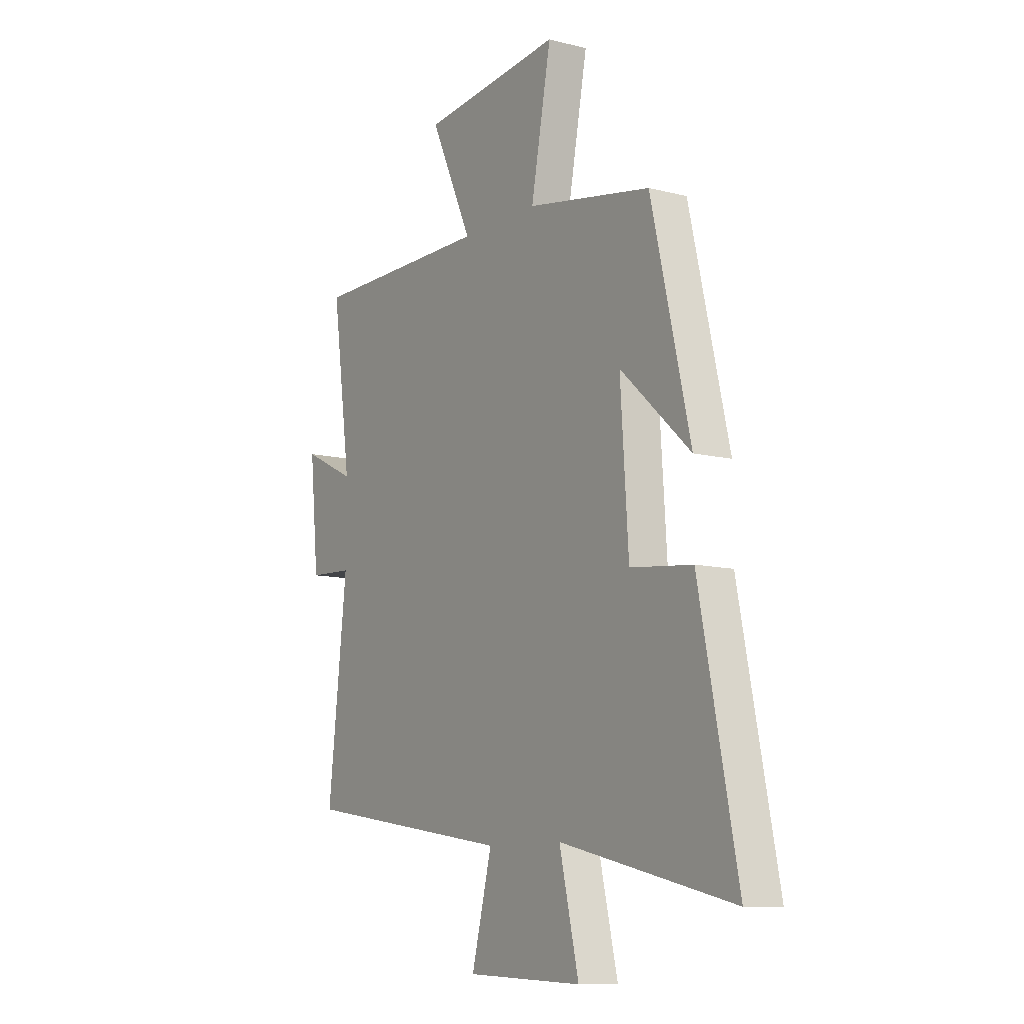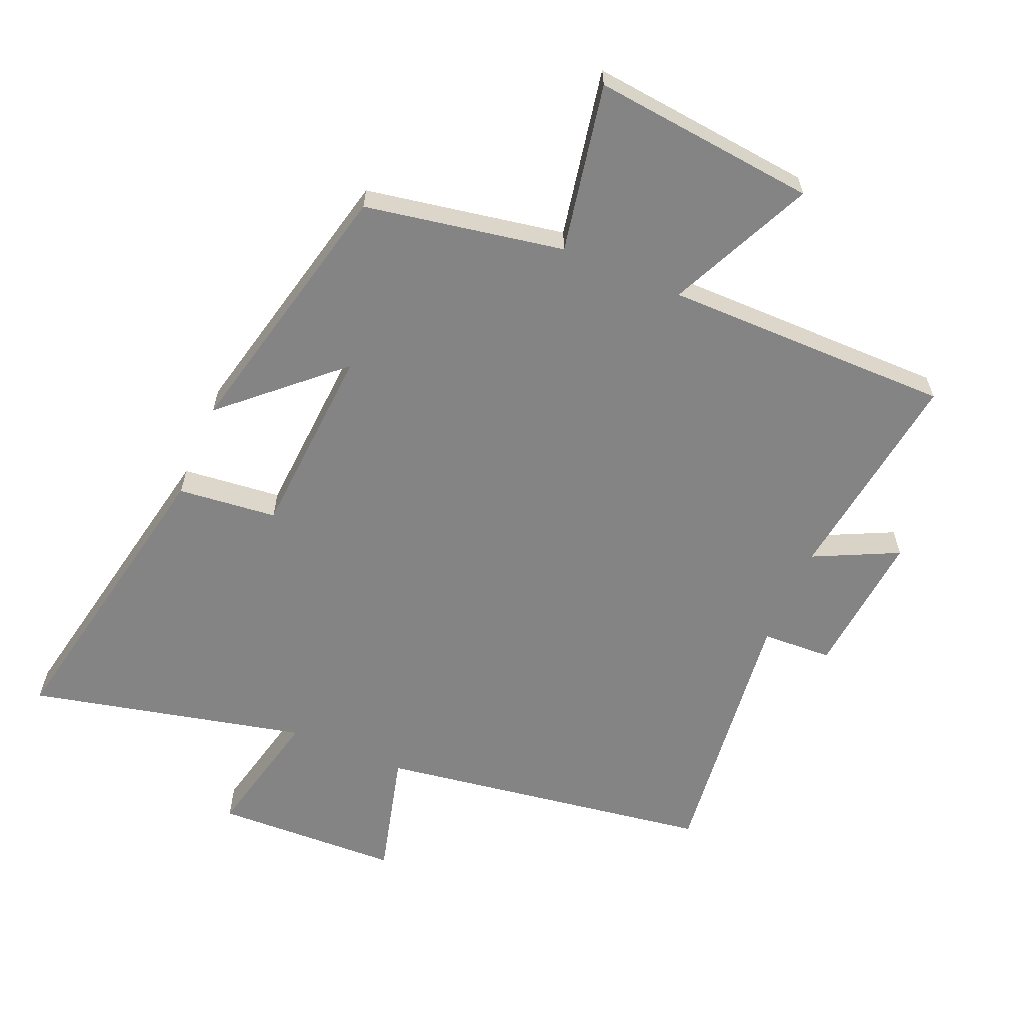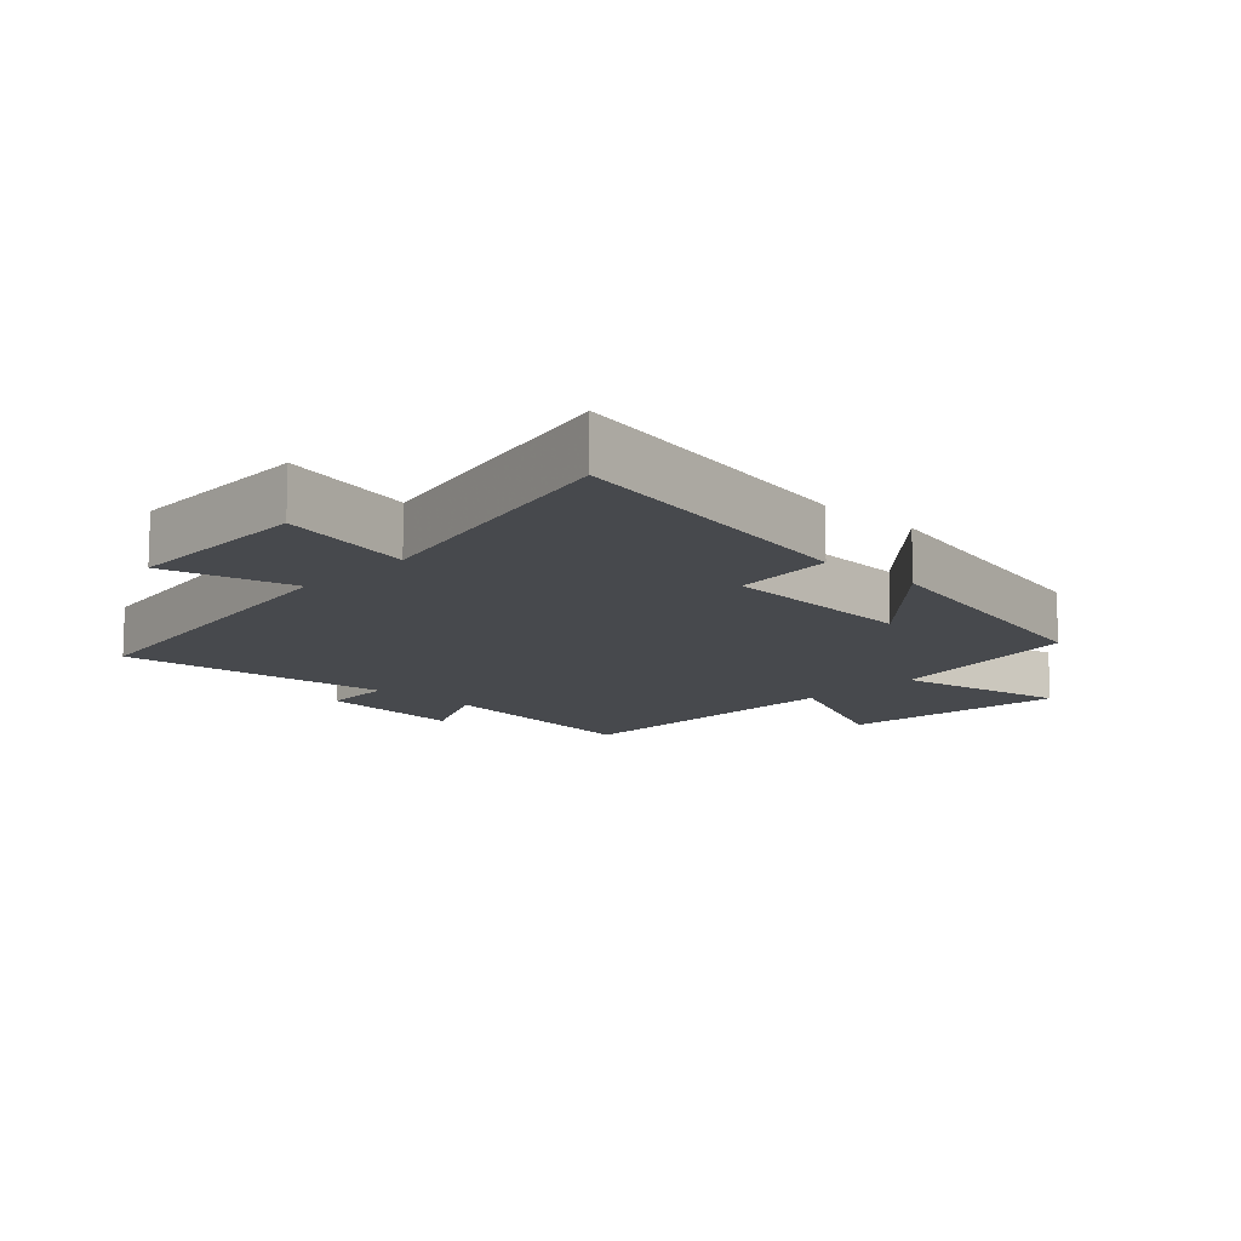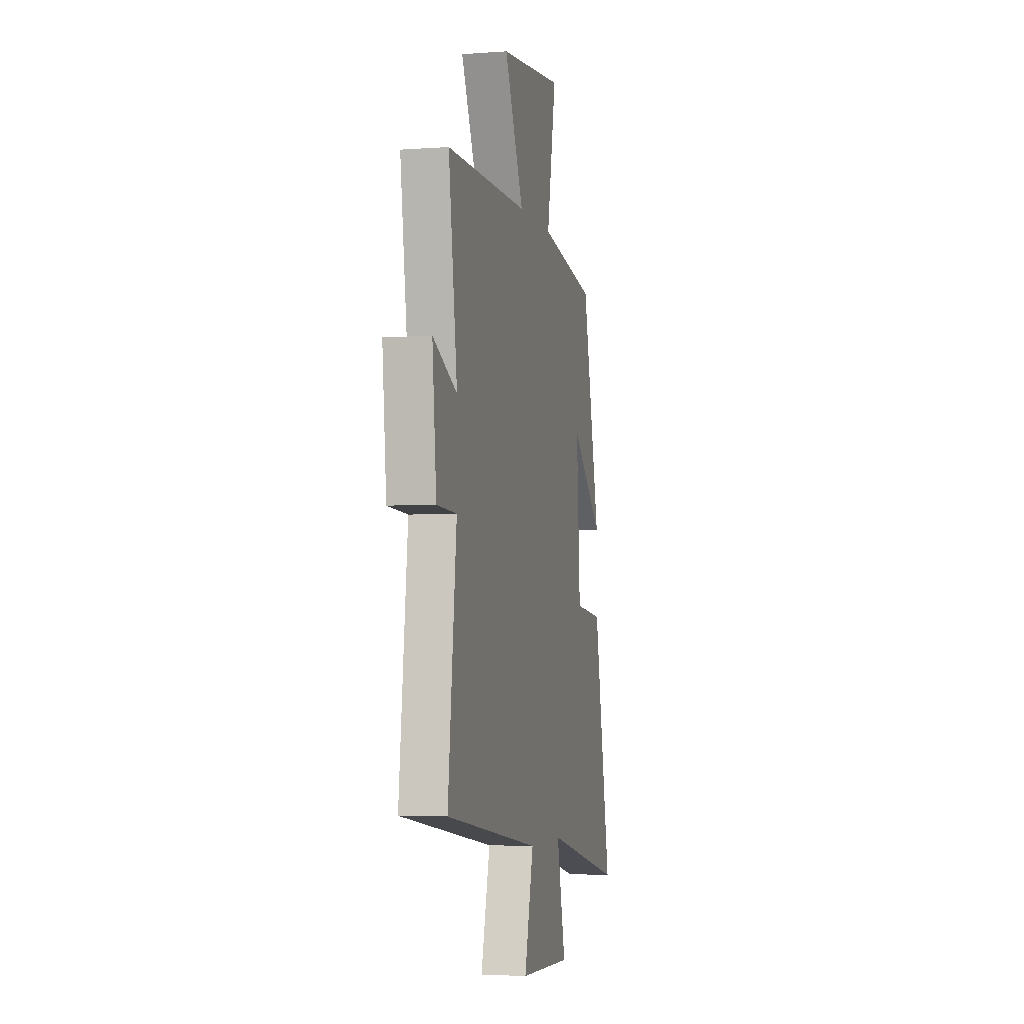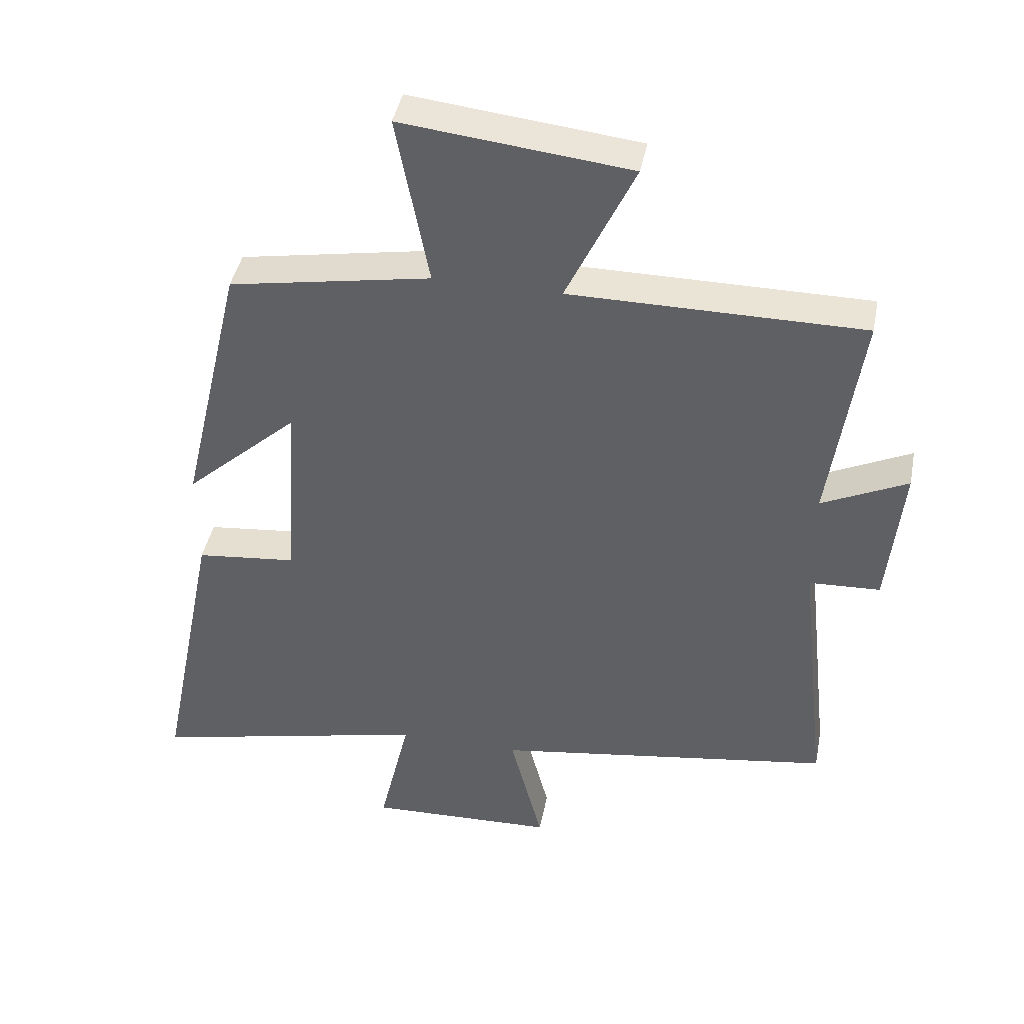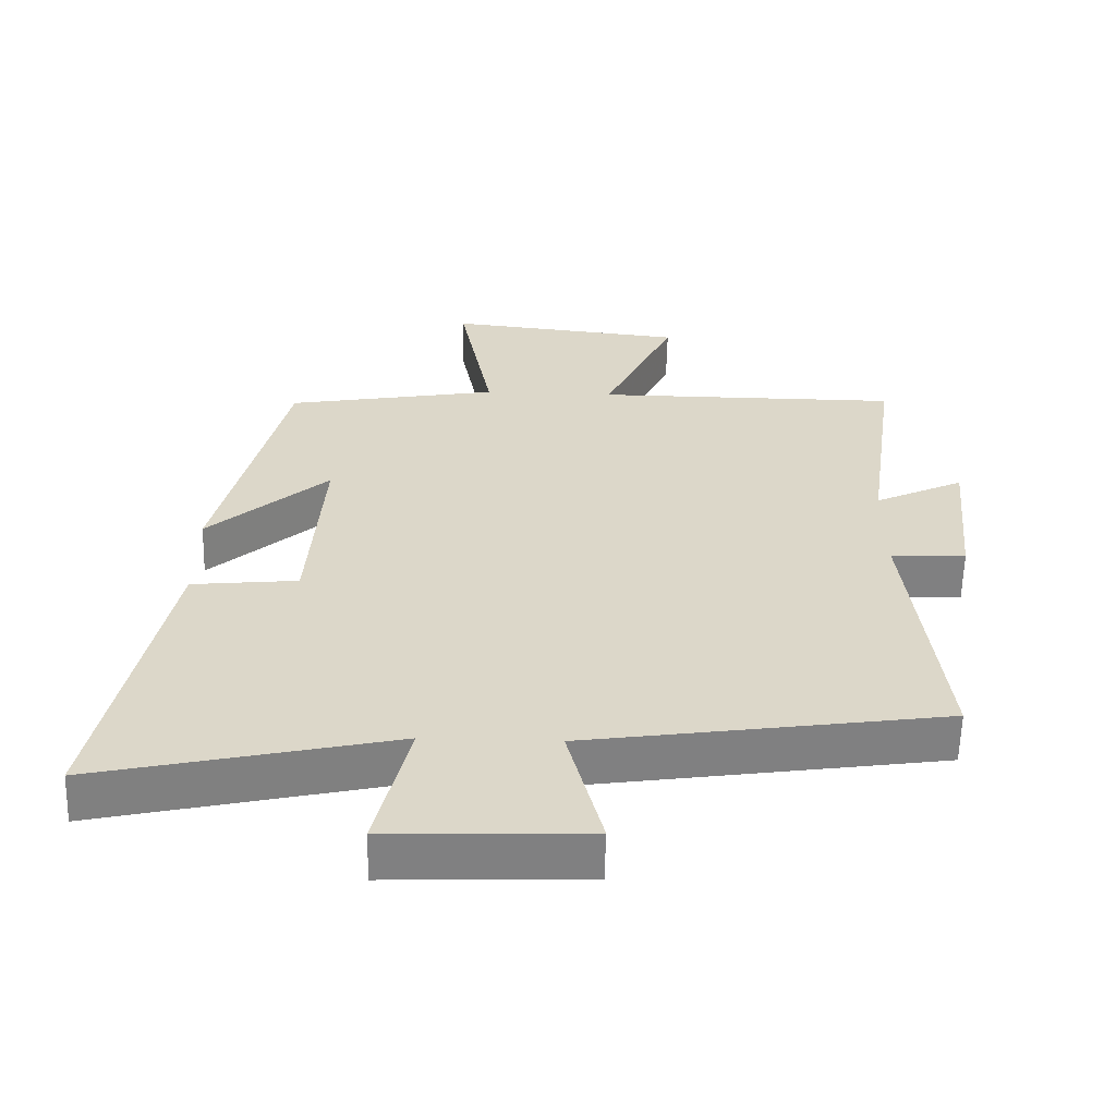
<metadata>
{"format":"obj","ext":"obj","renderer":"f3d","projection":"perspective","resolution":1024,"background":"white","views":[{"elev":-10.2,"azim":-123.1,"up":"+Z"},{"elev":-61.4,"azim":-22.9,"up":"+Y"},{"elev":-12.3,"azim":-133.5,"up":"+Y"},{"elev":-3.9,"azim":103.3,"up":"+Z"},{"elev":42.4,"azim":11.0,"up":"+Z"},{"elev":-60.0,"azim":-1.4,"up":"+Z"}]}
</metadata>
<code>
v 0.547 0.07 0.499
v 0.5 0.07 0.161
v 0.631 0.07 0.224
v 0.609 0.07 -0.002
v 0.5 0.07 -0.007
v 0.547 0.07 -0.422
v 0.026 0.07 -0.5
v 0.076 0.07 -0.696
v -0.212 0.07 -0.706
v -0.164 0.07 -0.5
v -0.594 0.07 -0.598
v -0.5 0.07 -0.128
v -0.346 0.07 -0.112
v -0.326 0.07 0.188
v -0.5 0.07 0.03
v -0.403 0.07 0.445
v -0.094 0.07 0.5
v -0.144 0.07 0.762
v 0.204 0.07 0.724
v 0.1 0.07 0.5
v 0.547 0 0.499
v 0.5 0 0.161
v 0.631 0 0.224
v 0.609 0 -0.002
v 0.5 0 -0.007
v 0.547 0 -0.422
v 0.026 0 -0.5
v 0.076 0 -0.696
v -0.212 0 -0.706
v -0.164 0 -0.5
v -0.594 0 -0.598
v -0.5 0 -0.128
v -0.346 0 -0.112
v -0.326 0 0.188
v -0.5 0 0.03
v -0.403 0 0.445
v -0.094 0 0.5
v -0.144 0 0.762
v 0.204 0 0.724
v 0.1 0 0.5
f 17 18 19 20
f 17 20 1 2
f 14 15 16 17
f 13 14 17 2
f 10 11 12 13
f 10 13 2
f 7 8 9 10
f 5 6 7 10
f 5 10 2 3
f 3 4 5
f 40 39 38 37
f 22 21 40 37
f 37 36 35 34
f 22 37 34 33
f 33 32 31 30
f 22 33 30
f 30 29 28 27
f 30 27 26 25
f 23 22 30 25
f 25 24 23
f 1 21 22 2
f 2 22 23 3
f 3 23 24 4
f 4 24 25 5
f 5 25 26 6
f 6 26 27 7
f 7 27 28 8
f 8 28 29 9
f 9 29 30 10
f 10 30 31 11
f 11 31 32 12
f 12 32 33 13
f 13 33 34 14
f 14 34 35 15
f 15 35 36 16
f 16 36 37 17
f 17 37 38 18
f 18 38 39 19
f 19 39 40 20
f 20 40 21 1

</code>
